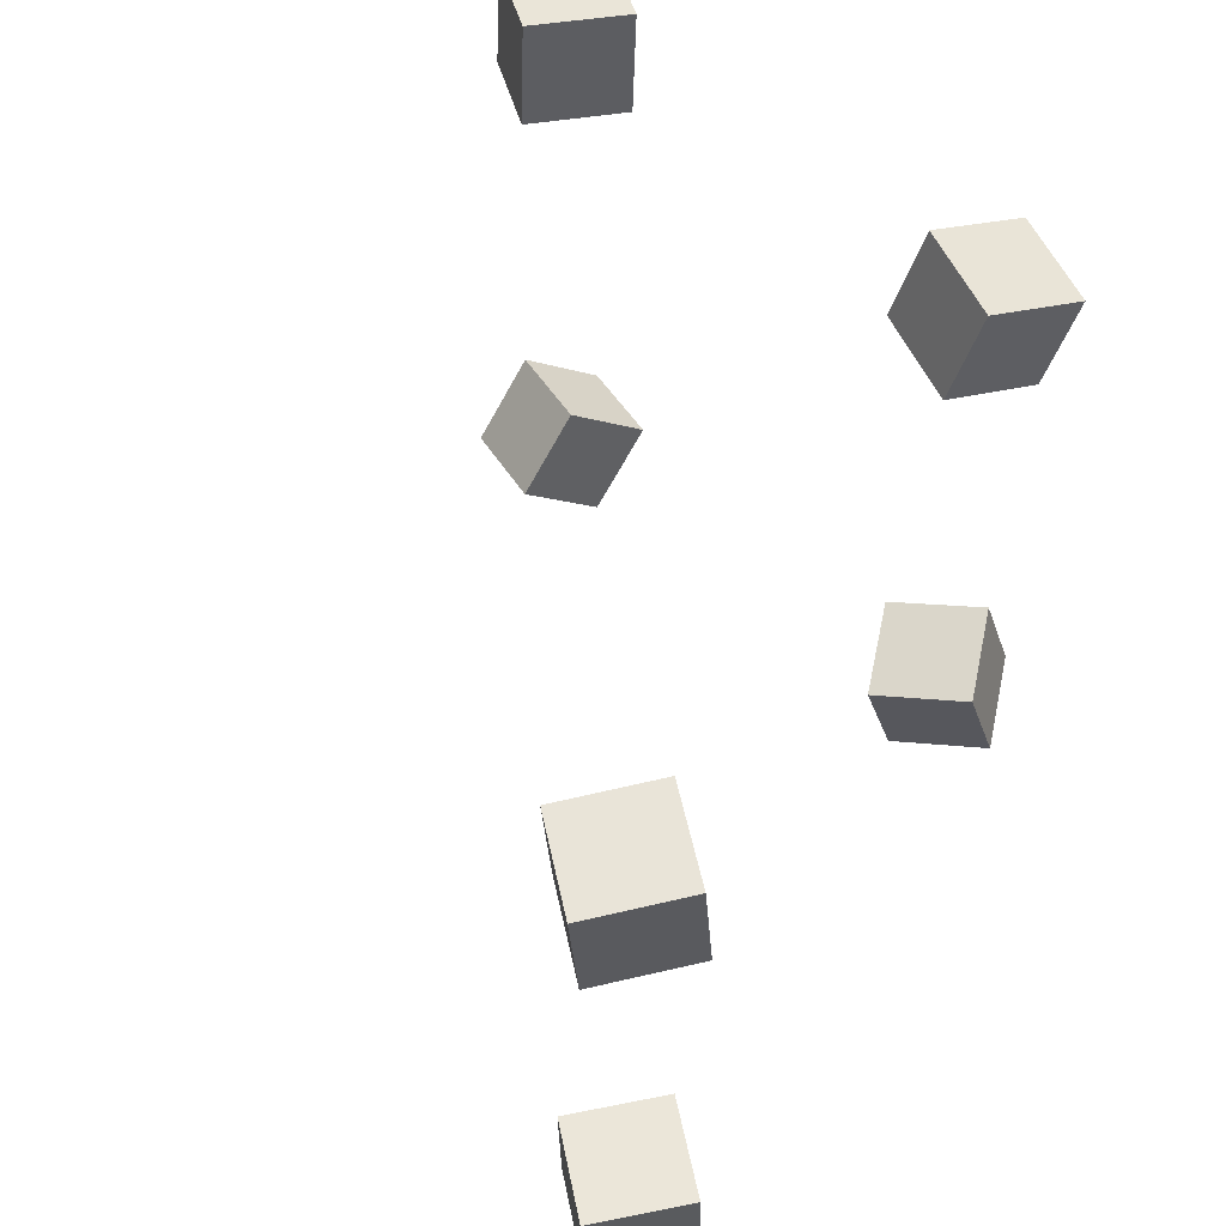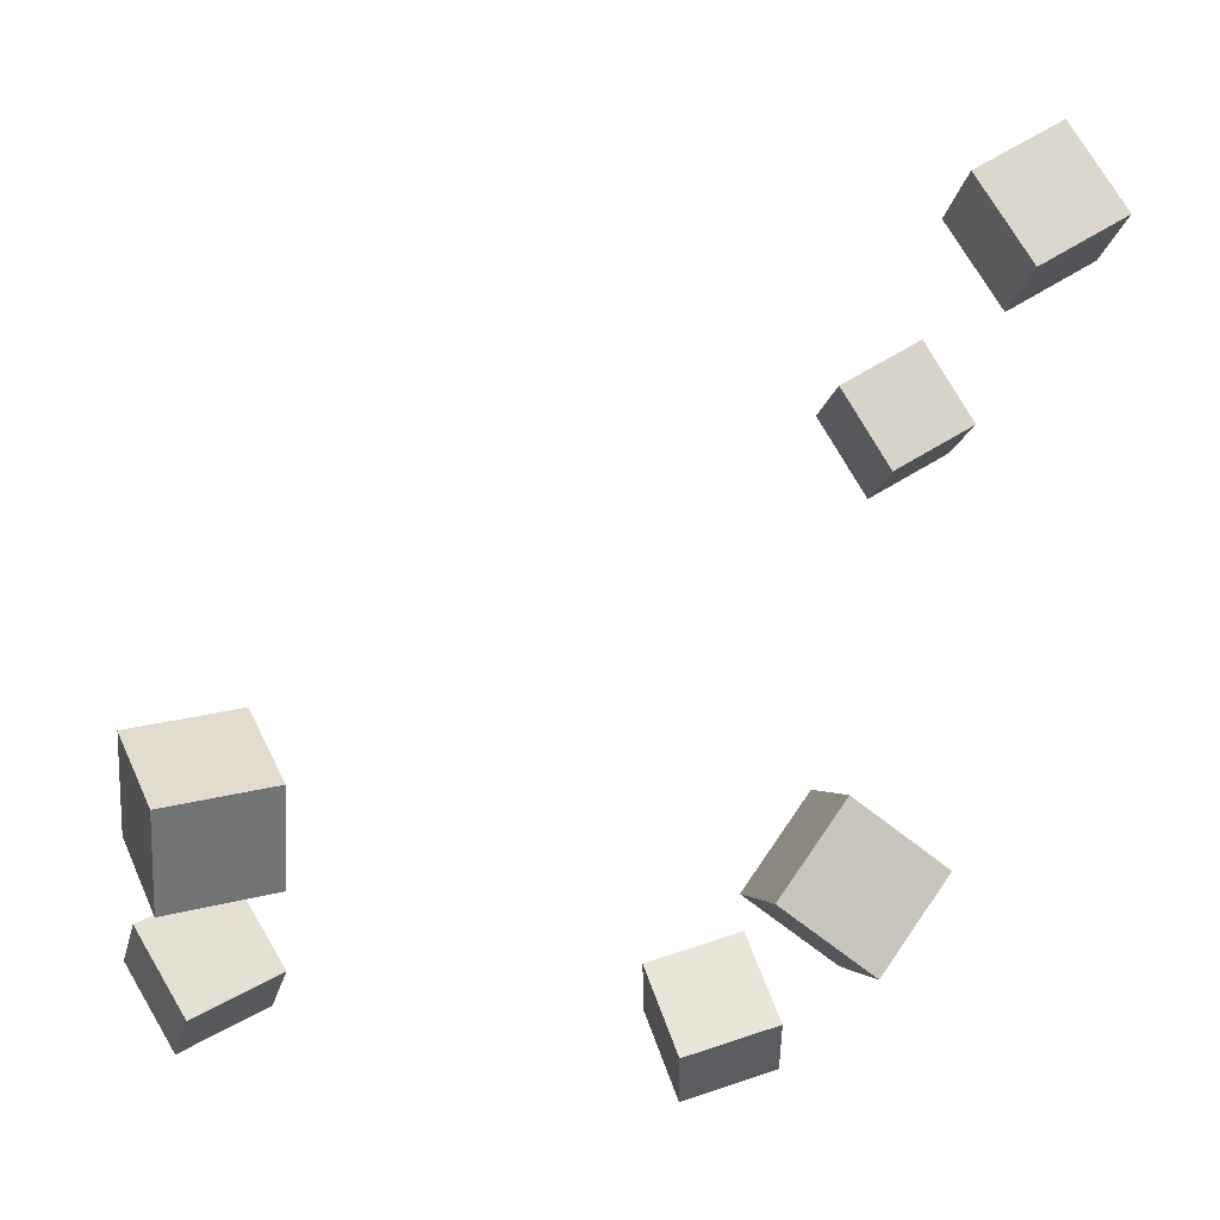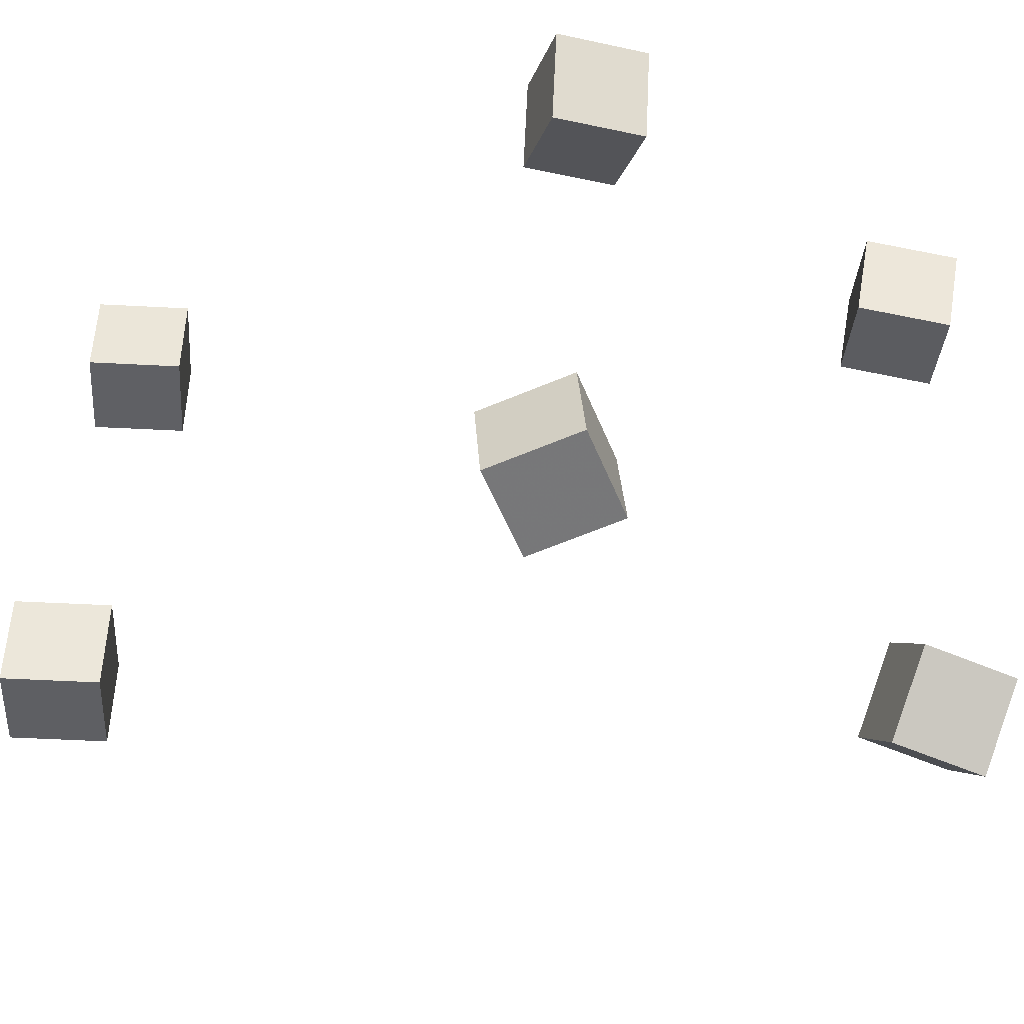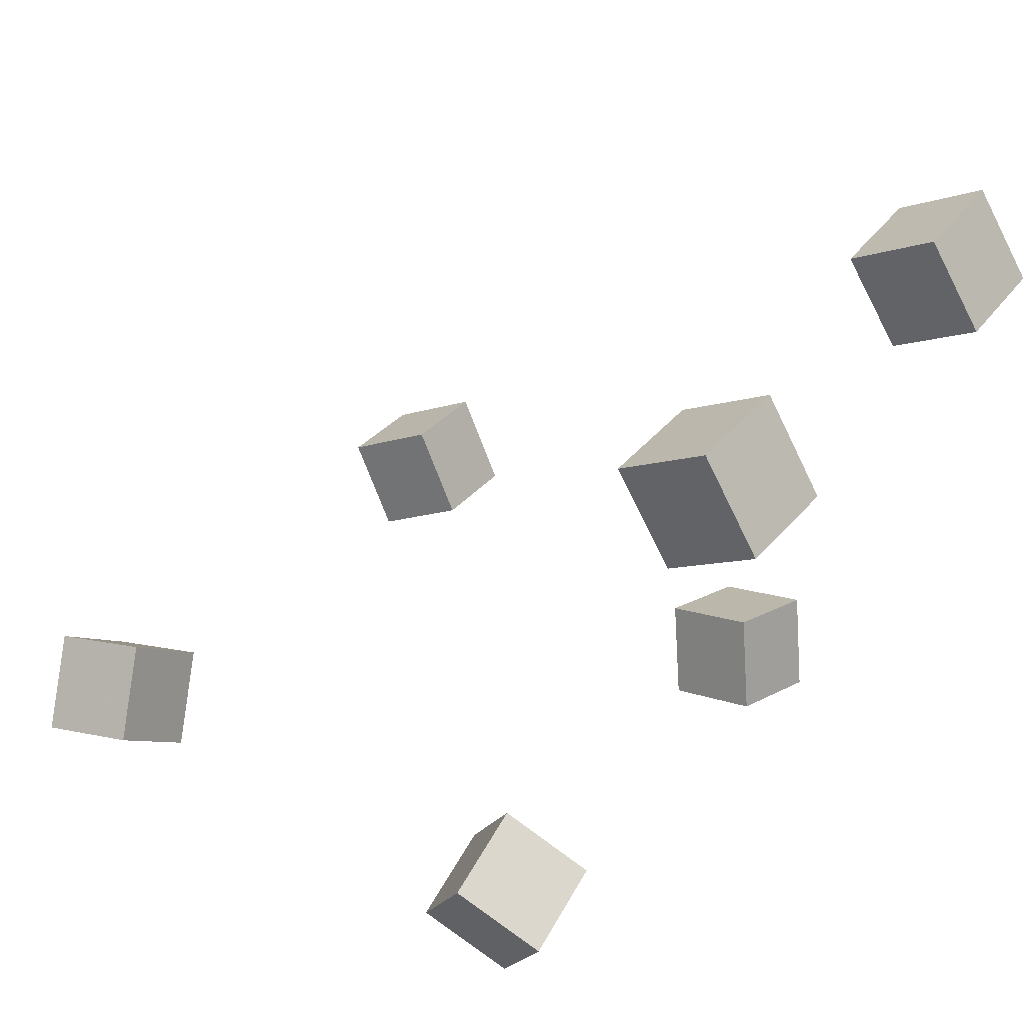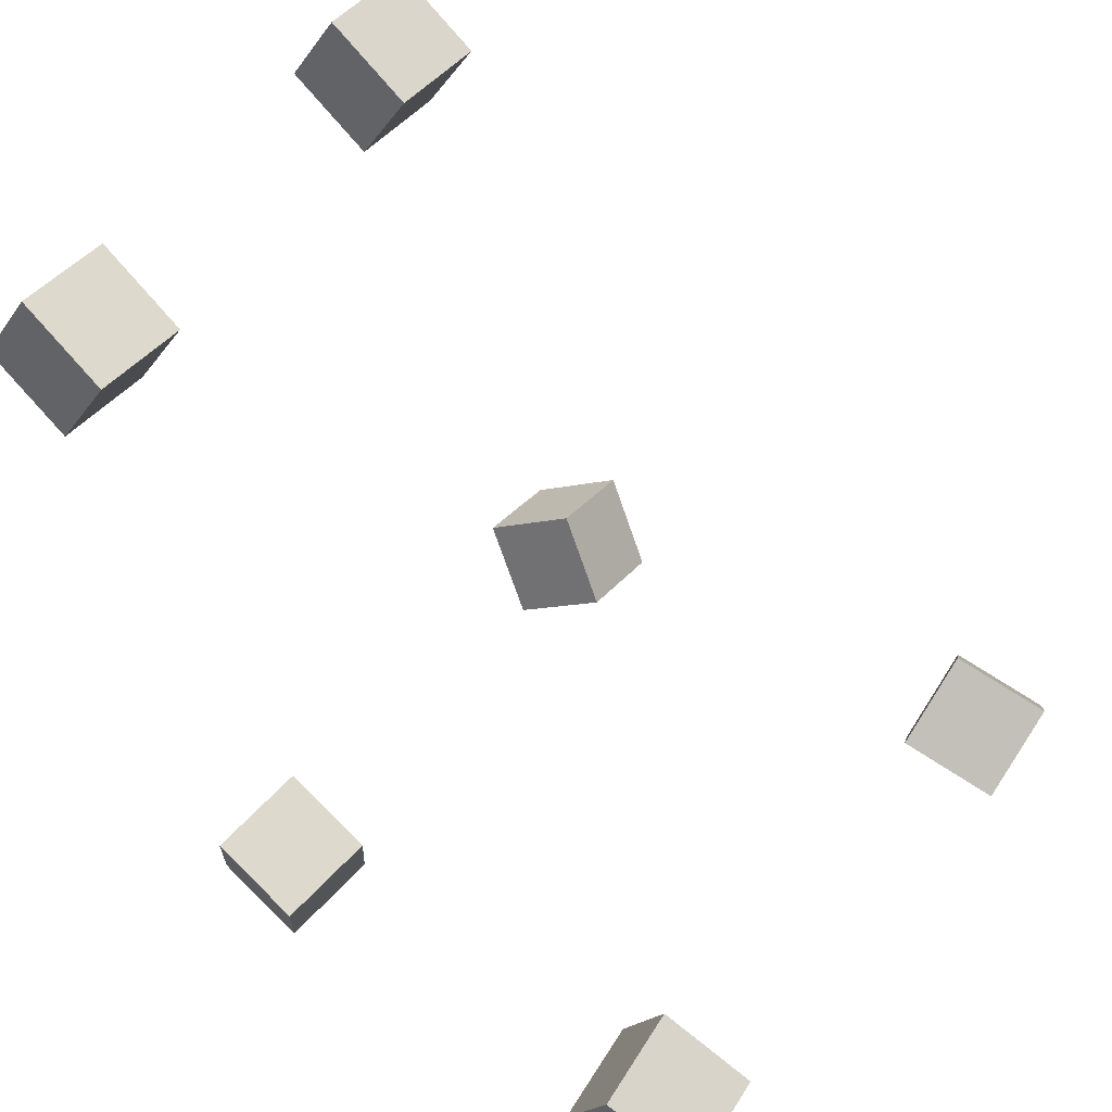
<metadata>
{"format":"obj","ext":"obj","renderer":"f3d","projection":"perspective","resolution":1024,"background":"white","views":[{"elev":54.5,"azim":-133.8,"up":"+Z"},{"elev":-17.1,"azim":173.3,"up":"+Y"},{"elev":-40.4,"azim":-35.3,"up":"+Z"},{"elev":39.3,"azim":-142.7,"up":"+Y"},{"elev":48.2,"azim":38.8,"up":"+Y"}]}
</metadata>
<code>
v -0.232 0.2159 -0.124
v -0.2308 0.2165 -0.07423
v -0.2054 0.2579 -0.125
v -0.2043 0.2584 -0.07528
v -0.19 0.1894 -0.1247
v -0.1888 0.1899 -0.07494
v -0.1634 0.2313 -0.1257
v -0.1623 0.2319 -0.07598
f 1.0 7.0 5.0
f 1.0 3.0 7.0
f 1.0 4.0 3.0
f 1.0 2.0 4.0
f 3.0 8.0 7.0
f 3.0 4.0 8.0
f 5.0 7.0 8.0
f 5.0 8.0 6.0
f 1.0 5.0 6.0
f 1.0 6.0 2.0
f 2.0 6.0 8.0
f 2.0 8.0 4.0
v -0.2144 0.205 0.1413
v -0.1722 0.1787 0.1409
v -0.1883 0.2468 0.1377
v -0.1462 0.2206 0.1373
v -0.2166 0.2021 0.09197
v -0.1744 0.1759 0.09163
v -0.1905 0.244 0.08836
v -0.1484 0.2177 0.08801
f 9.0 15.0 13.0
f 9.0 11.0 15.0
f 9.0 12.0 11.0
f 9.0 10.0 12.0
f 11.0 16.0 15.0
f 11.0 12.0 16.0
f 13.0 15.0 16.0
f 13.0 16.0 14.0
f 9.0 13.0 14.0
f 9.0 14.0 10.0
f 10.0 14.0 16.0
f 10.0 16.0 12.0
v -0.1123 -0.1127 -0.1379
v -0.1067 -0.09917 -0.09008
v -0.1399 -0.07192 -0.1462
v -0.1343 -0.05843 -0.09833
v -0.07093 -0.08704 -0.15
v -0.06532 -0.07354 -0.1022
v -0.09856 -0.0463 -0.1583
v -0.09295 -0.0328 -0.1104
f 17.0 23.0 21.0
f 17.0 19.0 23.0
f 17.0 20.0 19.0
f 17.0 18.0 20.0
f 19.0 24.0 23.0
f 19.0 20.0 24.0
f 21.0 23.0 24.0
f 21.0 24.0 22.0
f 17.0 21.0 22.0
f 17.0 22.0 18.0
f 18.0 22.0 24.0
f 18.0 24.0 20.0
v 0.1087 -0.07203 0.09905
v 0.1145 -0.07964 0.1487
v 0.1343 -0.0285 0.1028
v 0.14 -0.03611 0.1524
v 0.1522 -0.09682 0.09023
v 0.1579 -0.1044 0.1399
v 0.1778 -0.05329 0.09394
v 0.1835 -0.06089 0.1436
f 25.0 31.0 29.0
f 25.0 27.0 31.0
f 25.0 28.0 27.0
f 25.0 26.0 28.0
f 27.0 32.0 31.0
f 27.0 28.0 32.0
f 29.0 31.0 32.0
f 29.0 32.0 30.0
f 25.0 29.0 30.0
f 25.0 30.0 26.0
f 26.0 30.0 32.0
f 26.0 32.0 28.0
v 0.1608 -0.0653 -0.1846
v 0.1131 -0.05273 -0.1767
v 0.1755 -0.02849 -0.1544
v 0.1278 -0.01592 -0.1465
v 0.159 -0.09655 -0.1457
v 0.1113 -0.08398 -0.1378
v 0.1737 -0.05974 -0.1155
v 0.126 -0.04717 -0.1076
f 33.0 39.0 37.0
f 33.0 35.0 39.0
f 33.0 36.0 35.0
f 33.0 34.0 36.0
f 35.0 40.0 39.0
f 35.0 36.0 40.0
f 37.0 39.0 40.0
f 37.0 40.0 38.0
f 33.0 37.0 38.0
f 33.0 38.0 34.0
f 34.0 38.0 40.0
f 34.0 40.0 36.0
v -0.1144 -0.09447 0.08385
v -0.1208 -0.1075 0.1314
v -0.09975 -0.04923 0.09826
v -0.1061 -0.06229 0.1458
v -0.0676 -0.1103 0.08577
v -0.07396 -0.1233 0.1333
v -0.05293 -0.06502 0.1002
v -0.05929 -0.07809 0.1477
f 41.0 47.0 45.0
f 41.0 43.0 47.0
f 41.0 44.0 43.0
f 41.0 42.0 44.0
f 43.0 48.0 47.0
f 43.0 44.0 48.0
f 45.0 47.0 48.0
f 45.0 48.0 46.0
f 41.0 45.0 46.0
f 41.0 46.0 42.0
f 42.0 46.0 48.0
f 42.0 48.0 44.0

</code>
